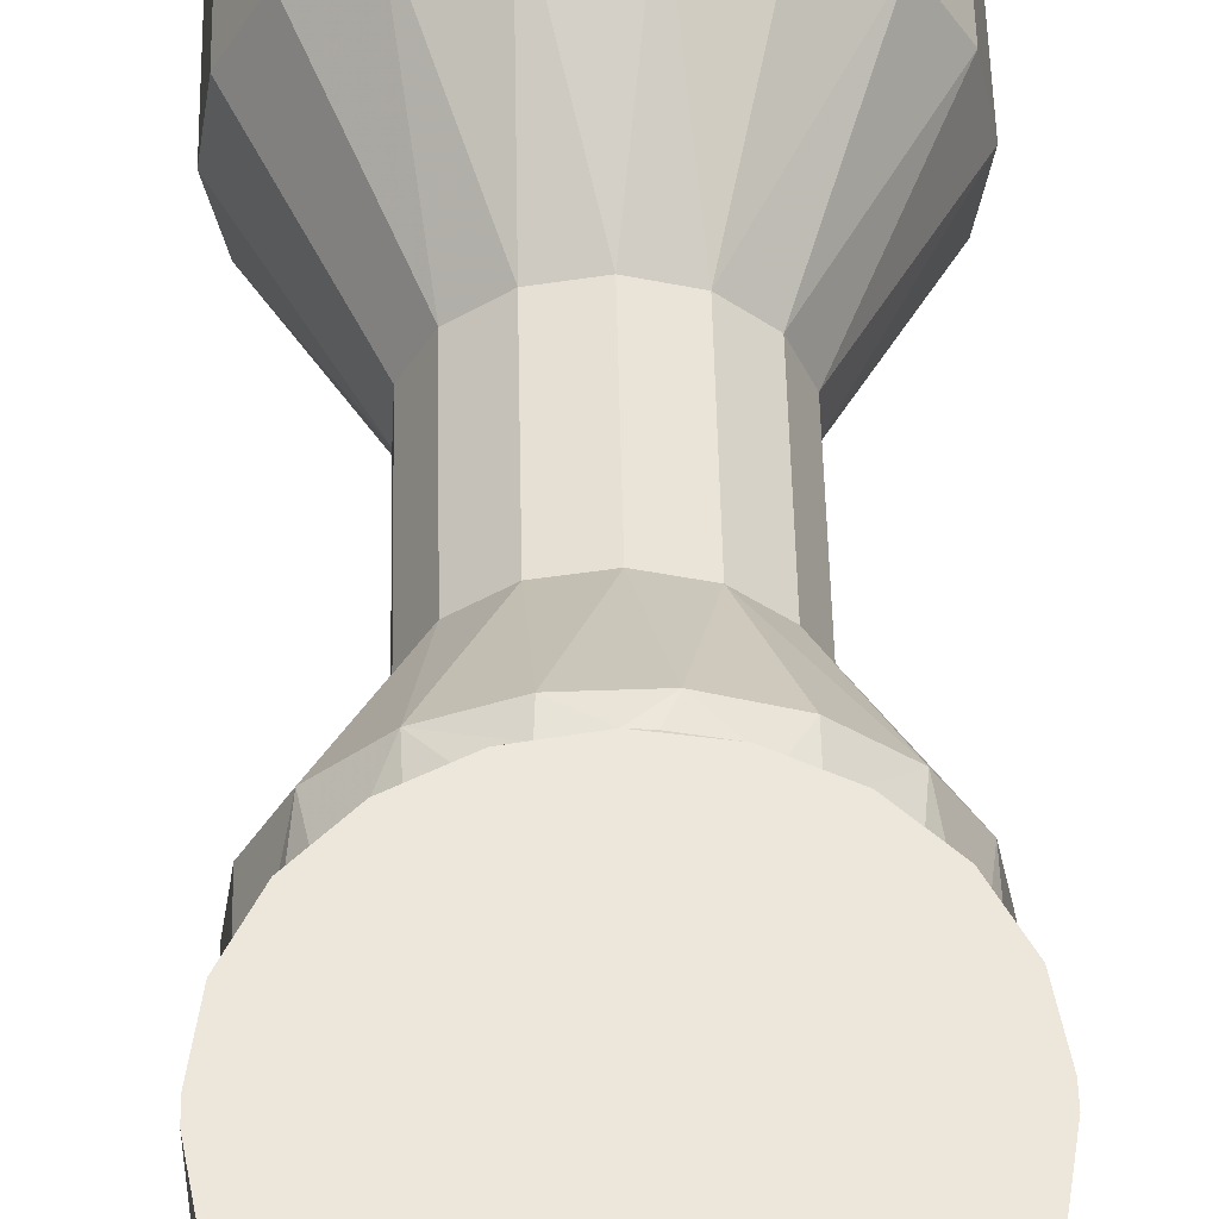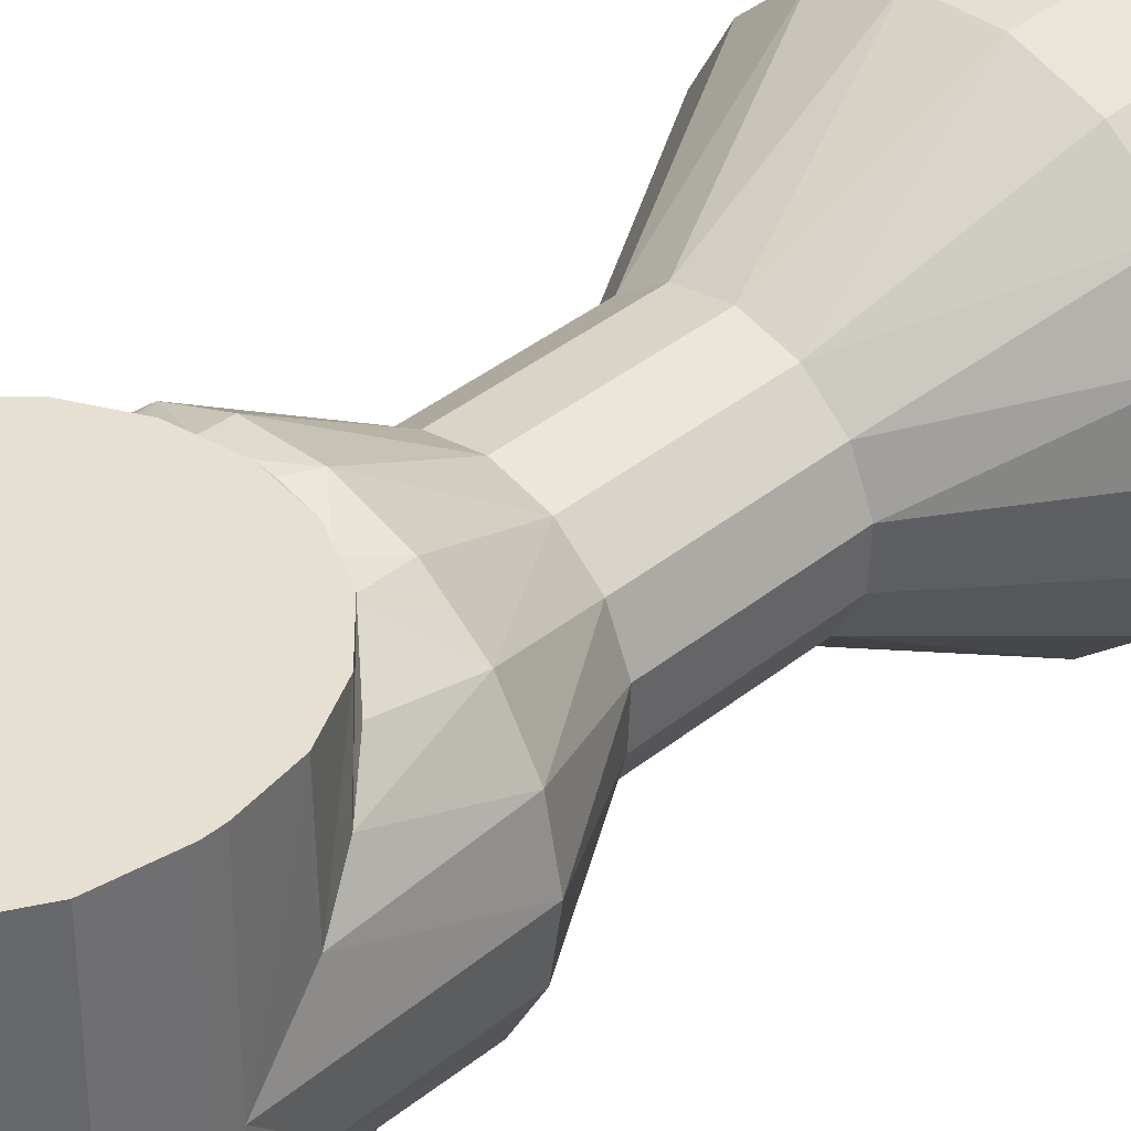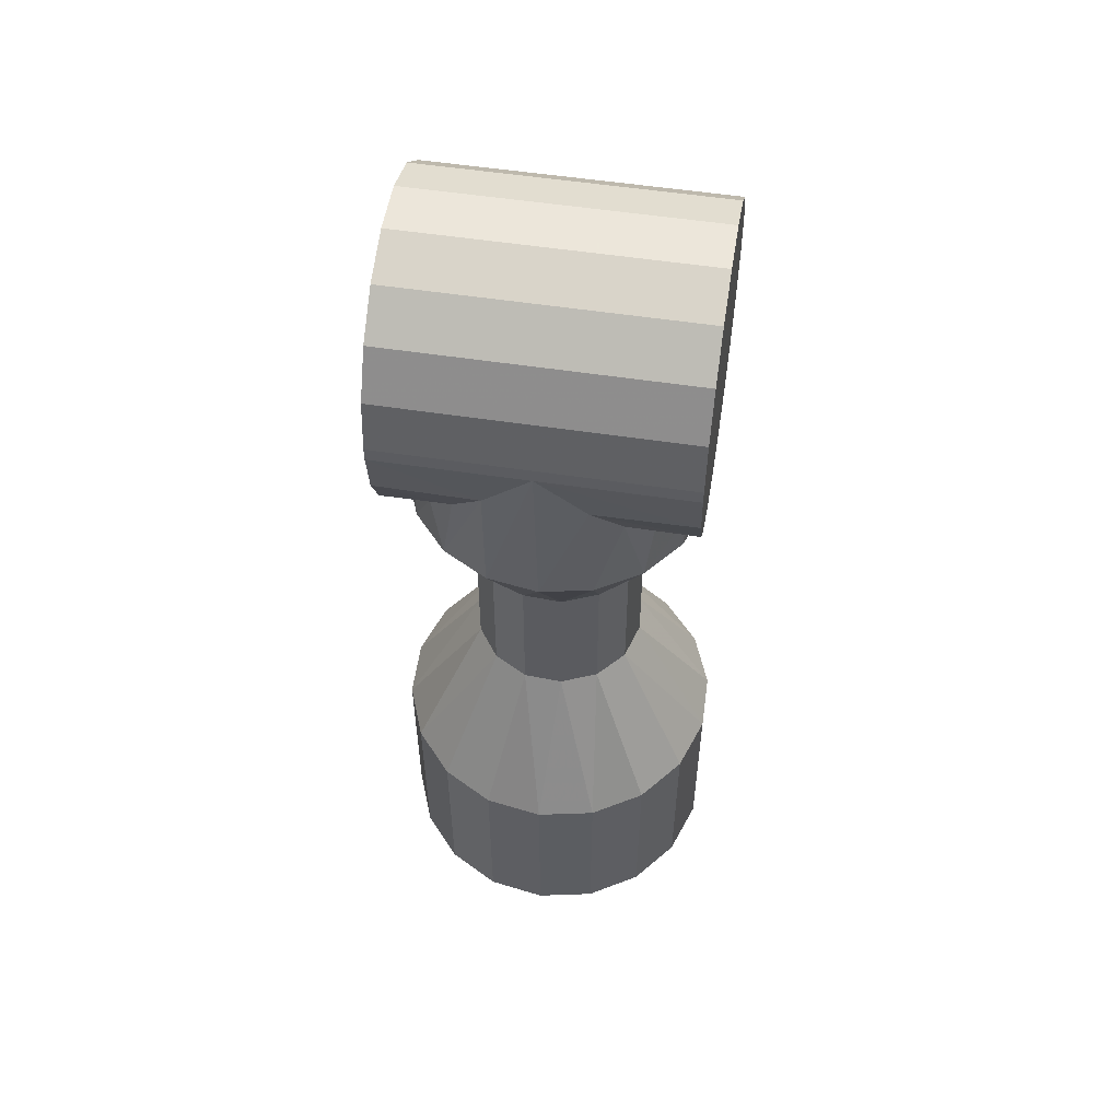
<metadata>
{"format":"obj","ext":"obj","renderer":"f3d","projection":"perspective","resolution":1024,"background":"white","views":[{"elev":51.4,"azim":178.8,"up":"+Z"},{"elev":38.3,"azim":-135.6,"up":"+Z"},{"elev":54.2,"azim":99.2,"up":"+Y"}]}
</metadata>
<code>
v -0 0.000628 0
v -0 -0 0
v 0.004992 -0.05214 -0.05276
v 0.01966 -0.04859 -0.04922
v 0.02541 -0.04588 -0.04651
v 0.03735 -0.03697 -0.0376
v 0.04482 -0.02765 -0.02828
v 0.05008 -0.01673 -0.01735
v 0.053 0.000628 0
v 0.053 0.000628 -0.053
v 0.05041 -0.01575 -0.053
v 0.04288 -0.03052 -0.053
v 0.03115 -0.04225 -0.053
v 0.01638 -0.04978 -0.053
v 0 -0.05237 -0.053
v 0.05008 -0.01673 0.01735
v 0.04482 -0.02765 0.02828
v 0.03735 -0.03697 0.0376
v 0.02716 -0.04489 0.04551
v 0.01945 -0.04868 0.0493
v 0.0108 -0.05126 0.05189
v -0 -0.05237 0.053
v 0.01638 -0.04978 0.053
v 0.03115 -0.04225 0.053
v 0.04288 -0.03052 0.053
v 0.05041 -0.01575 0.053
v 0.053 0.000628 0.053
v 0.053 0.000628 0
v 0.053 0.005628 0.053
v 0.053 0.000628 0.053
v 0.053 0.000628 0
v 0.053 0.000628 -0.053
v 0.053 0.005628 -0.053
v 0.01638 -0.04978 -0.053
v 0.03115 -0.04225 -0.053
v 0.04288 -0.03052 -0.053
v 0.05041 -0.01575 -0.053
v 0.053 0.000628 -0.053
v 0.053 0.005628 -0.053
v 0.0498 0.02375 -0.053
v 0.0406 0.0397 -0.053
v 0.0265 0.05153 -0.053
v 0.009203 0.05782 -0.053
v -0.009203 0.05782 -0.053
v -0.0265 0.05153 -0.053
v -0.0406 0.0397 -0.053
v -0.0498 0.02375 -0.053
v -0.053 0.005628 -0.053
v -0.053 0.000628 -0.053
v -0.05041 -0.01575 -0.053
v -0.04288 -0.03052 -0.053
v -0.03115 -0.04225 -0.053
v -0.01638 -0.04978 -0.053
v 0 -0.05237 -0.053
v -0.0498 0.02375 -0.053
v -0.0406 0.0397 -0.053
v -0.0265 0.05153 -0.053
v -0.009203 0.05782 -0.053
v 0.009203 0.05782 -0.053
v 0.0265 0.05153 -0.053
v 0.0406 0.0397 -0.053
v 0.0498 0.02375 -0.053
v 0.053 0.005628 -0.053
v 0.053 0.005628 0.053
v 0.0498 0.02375 0.053
v 0.0406 0.0397 0.053
v 0.0265 0.05153 0.053
v 0.009203 0.05782 0.053
v -0.009203 0.05782 0.053
v -0.0265 0.05153 0.053
v -0.0406 0.0397 0.053
v -0.0498 0.02375 0.053
v -0.053 0.005628 0.053
v -0.053 0.005628 -0.053
v 0.01638 -0.04978 0.053
v 0.03115 -0.04225 0.053
v 0.04288 -0.03052 0.053
v 0.05041 -0.01575 0.053
v 0.053 0.000628 0.053
v 0.053 0.005628 0.053
v 0.0498 0.02375 0.053
v 0.0406 0.0397 0.053
v 0.0265 0.05153 0.053
v 0.009203 0.05782 0.053
v -0.009203 0.05782 0.053
v -0.0265 0.05153 0.053
v -0.0406 0.0397 0.053
v -0.0498 0.02375 0.053
v -0.053 0.005628 0.053
v -0.053 0.000628 0.053
v -0.05041 -0.01575 0.053
v -0.04288 -0.03052 0.053
v -0.03115 -0.04225 0.053
v -0.01638 -0.04978 0.053
v -0 -0.05237 0.053
v -0.004992 -0.05214 0.05276
v -0.01966 -0.04859 0.04922
v -0.02541 -0.04588 0.04651
v -0.03735 -0.03697 0.0376
v -0.04482 -0.02765 0.02828
v -0.05008 -0.01673 0.01735
v -0.053 0.000628 0
v -0.053 0.000628 0.053
v -0.05041 -0.01575 0.053
v -0.04288 -0.03052 0.053
v -0.03115 -0.04225 0.053
v -0.01638 -0.04978 0.053
v -0 -0.05237 0.053
v -0.05008 -0.01673 -0.01735
v -0.04482 -0.02765 -0.02828
v -0.03735 -0.03697 -0.0376
v -0.02716 -0.04489 -0.04551
v -0.01945 -0.04868 -0.0493
v -0.0108 -0.05126 -0.05189
v 0 -0.05237 -0.053
v -0.01638 -0.04978 -0.053
v -0.03115 -0.04225 -0.053
v -0.04288 -0.03052 -0.053
v -0.05041 -0.01575 -0.053
v -0.053 0.000628 -0.053
v -0.053 0.000628 0
v -0.053 0.005628 -0.053
v -0.053 0.005628 0.053
v -0.053 0.000628 0.053
v -0.053 0.000628 0
v -0.053 0.000628 -0.053
v -0.0108 -0.05126 -0.05189
v -0.01945 -0.04868 -0.0493
v -0.02716 -0.04489 -0.04551
v -0.03735 -0.03697 -0.0376
v -0.04482 -0.02765 -0.02828
v -0.05008 -0.01673 -0.01735
v -0.053 0.000628 0
v -0.05008 -0.01673 0.01735
v -0.04482 -0.02765 0.02828
v -0.03735 -0.03697 0.0376
v -0.02541 -0.04588 0.04651
v -0.02541 -0.059 0.04651
v -0.03979 -0.059 0.03502
v -0.04936 -0.059 0.0193
v -0.05298 -0.059 0.001251
v -0.05022 -0.059 -0.01695
v -0.04139 -0.059 -0.0331
v -0.02758 -0.059 -0.04526
v -0.01043 -0.059 -0.05196
v 0.007969 -0.059 -0.0524
v 0.02541 -0.059 -0.04651
v 0.02541 -0.04588 -0.04651
v 0.01966 -0.04859 -0.04922
v 0.004992 -0.05214 -0.05276
v 0 -0.05237 -0.053
v 0.0108 -0.05126 0.05189
v 0.01945 -0.04868 0.0493
v 0.02716 -0.04489 0.04551
v 0.03735 -0.03697 0.0376
v 0.04482 -0.02765 0.02828
v 0.05008 -0.01673 0.01735
v 0.053 0.000628 0
v 0.05008 -0.01673 -0.01735
v 0.04482 -0.02765 -0.02828
v 0.03735 -0.03697 -0.0376
v 0.02541 -0.04588 -0.04651
v 0.02541 -0.059 -0.04651
v 0.03979 -0.059 -0.03502
v 0.04936 -0.059 -0.0193
v 0.05298 -0.059 -0.001251
v 0.05022 -0.059 0.01695
v 0.04139 -0.059 0.0331
v 0.02758 -0.059 0.04526
v 0.01043 -0.059 0.05196
v -0.007969 -0.059 0.0524
v -0.02541 -0.059 0.04651
v -0.02541 -0.04588 0.04651
v -0.01966 -0.04859 0.04922
v -0.004992 -0.05214 0.05276
v -0 -0.05237 0.053
v 0.02541 -0.059 -0.04651
v 0.007969 -0.059 -0.0524
v -0.01043 -0.059 -0.05196
v -0.02758 -0.059 -0.04526
v -0.04139 -0.059 -0.0331
v -0.05022 -0.059 -0.01695
v -0.05298 -0.059 0.001251
v -0.04936 -0.059 0.0193
v -0.03979 -0.059 0.03502
v -0.02541 -0.059 0.04651
v -0.01493 -0.09586 0.02733
v -0.02531 -0.09586 0.01815
v -0.03068 -0.09586 0.005368
v -0.02997 -0.09586 -0.008476
v -0.02333 -0.09586 -0.02064
v -0.01206 -0.09586 -0.02872
v 0.001594 -0.09586 -0.03111
v 0.01493 -0.09586 -0.02733
v -0.02541 -0.059 0.04651
v -0.007969 -0.059 0.0524
v 0.01043 -0.059 0.05196
v 0.02758 -0.059 0.04526
v 0.04139 -0.059 0.0331
v 0.05022 -0.059 0.01695
v 0.05298 -0.059 -0.001251
v 0.04936 -0.059 -0.0193
v 0.03979 -0.059 -0.03502
v 0.02541 -0.059 -0.04651
v 0.01493 -0.09586 -0.02733
v 0.02531 -0.09586 -0.01815
v 0.03068 -0.09586 -0.005368
v 0.02997 -0.09586 0.008476
v 0.02333 -0.09586 0.02064
v 0.01206 -0.09586 0.02872
v -0.001594 -0.09586 0.03111
v -0.01493 -0.09586 0.02733
v 0.01493 -0.09586 -0.02733
v 0.001594 -0.09586 -0.03111
v -0.01206 -0.09586 -0.02872
v -0.02333 -0.09586 -0.02064
v -0.02997 -0.09586 -0.008476
v -0.03068 -0.09586 0.005368
v -0.02531 -0.09586 0.01815
v -0.01493 -0.09586 0.02733
v -0.01493 -0.1484 0.02733
v -0.02531 -0.1484 0.01815
v -0.03068 -0.1484 0.005368
v -0.02997 -0.1484 -0.008476
v -0.02333 -0.1484 -0.02064
v -0.01206 -0.1484 -0.02872
v 0.001594 -0.1484 -0.03111
v 0.01493 -0.1484 -0.02733
v -0.01493 -0.09586 0.02733
v -0.001594 -0.09586 0.03111
v 0.01206 -0.09586 0.02872
v 0.02333 -0.09586 0.02064
v 0.02997 -0.09586 0.008476
v 0.03068 -0.09586 -0.005368
v 0.02531 -0.09586 -0.01815
v 0.01493 -0.09586 -0.02733
v 0.01493 -0.1484 -0.02733
v 0.02531 -0.1484 -0.01815
v 0.03068 -0.1484 -0.005368
v 0.02997 -0.1484 0.008476
v 0.02333 -0.1484 0.02064
v 0.01206 -0.1484 0.02872
v -0.001594 -0.1484 0.03111
v -0.01493 -0.1484 0.02733
v 0.01493 -0.1484 -0.02733
v 0.001594 -0.1484 -0.03111
v -0.01206 -0.1484 -0.02872
v -0.02333 -0.1484 -0.02064
v -0.02997 -0.1484 -0.008476
v -0.03068 -0.1484 0.005368
v -0.02531 -0.1484 0.01815
v -0.01493 -0.1484 0.02733
v -0.02876 -0.2004 0.05266
v -0.04504 -0.2004 0.03964
v -0.05588 -0.2004 0.02185
v -0.05998 -0.2004 0.001416
v -0.05685 -0.2004 -0.01919
v -0.04686 -0.2004 -0.03747
v -0.03122 -0.2004 -0.05124
v -0.01181 -0.2004 -0.05883
v 0.009022 -0.2004 -0.05932
v 0.02876 -0.2004 -0.05266
v -0.01493 -0.1484 0.02733
v -0.001594 -0.1484 0.03111
v 0.01206 -0.1484 0.02872
v 0.02333 -0.1484 0.02064
v 0.02997 -0.1484 0.008476
v 0.03068 -0.1484 -0.005368
v 0.02531 -0.1484 -0.01815
v 0.01493 -0.1484 -0.02733
v 0.02876 -0.2004 -0.05266
v 0.04504 -0.2004 -0.03964
v 0.05588 -0.2004 -0.02185
v 0.05998 -0.2004 -0.001416
v 0.05685 -0.2004 0.01919
v 0.04686 -0.2004 0.03747
v 0.03122 -0.2004 0.05124
v 0.01181 -0.2004 0.05883
v -0.009022 -0.2004 0.05932
v -0.02876 -0.2004 0.05266
v 0.02876 -0.2004 -0.05266
v 0.009022 -0.2004 -0.05932
v -0.01181 -0.2004 -0.05883
v -0.03122 -0.2004 -0.05124
v -0.04686 -0.2004 -0.03747
v -0.05685 -0.2004 -0.01919
v -0.05998 -0.2004 0.001416
v -0.05588 -0.2004 0.02185
v -0.04504 -0.2004 0.03964
v -0.02876 -0.2004 0.05266
v -0.02876 -0.2704 0.05266
v -0.04504 -0.2704 0.03964
v -0.05588 -0.2704 0.02185
v -0.05998 -0.2704 0.001416
v -0.05685 -0.2704 -0.01919
v -0.04686 -0.2704 -0.03747
v -0.03122 -0.2704 -0.05124
v -0.01181 -0.2704 -0.05883
v 0.009022 -0.2704 -0.05932
v 0.02876 -0.2704 -0.05266
v -0.02876 -0.2004 0.05266
v -0.009022 -0.2004 0.05932
v 0.01181 -0.2004 0.05883
v 0.03122 -0.2004 0.05124
v 0.04686 -0.2004 0.03747
v 0.05685 -0.2004 0.01919
v 0.05998 -0.2004 -0.001416
v 0.05588 -0.2004 -0.02185
v 0.04504 -0.2004 -0.03964
v 0.02876 -0.2004 -0.05266
v 0.02876 -0.2704 -0.05266
v 0.04504 -0.2704 -0.03964
v 0.05588 -0.2704 -0.02185
v 0.05998 -0.2704 -0.001416
v 0.05685 -0.2704 0.01919
v 0.04686 -0.2704 0.03747
v 0.03122 -0.2704 0.05124
v 0.01181 -0.2704 0.05883
v -0.009022 -0.2704 0.05932
v -0.02876 -0.2704 0.05266
v 0.02876 -0.2704 -0.05266
v 0.009022 -0.2704 -0.05932
v -0.01181 -0.2704 -0.05883
v -0.03122 -0.2704 -0.05124
v -0.04686 -0.2704 -0.03747
v -0.05685 -0.2704 -0.01919
v -0.05998 -0.2704 0.001416
v -0.05588 -0.2704 0.02185
v -0.04504 -0.2704 0.03964
v -0.02876 -0.2704 0.05266
v -0.02069 -0.285 0.03788
v -0.03361 -0.285 0.02708
v -0.04142 -0.285 0.01215
v -0.04292 -0.285 -0.004623
v -0.03788 -0.285 -0.02069
v -0.02708 -0.285 -0.03361
v -0.01215 -0.285 -0.04142
v 0.004623 -0.285 -0.04292
v 0.02069 -0.285 -0.03788
v -0.02876 -0.2704 0.05266
v -0.009022 -0.2704 0.05932
v 0.01181 -0.2704 0.05883
v 0.03122 -0.2704 0.05124
v 0.04686 -0.2704 0.03747
v 0.05685 -0.2704 0.01919
v 0.05998 -0.2704 -0.001416
v 0.05588 -0.2704 -0.02185
v 0.04504 -0.2704 -0.03964
v 0.02876 -0.2704 -0.05266
v 0.02069 -0.285 -0.03788
v 0.03361 -0.285 -0.02708
v 0.04142 -0.285 -0.01215
v 0.04292 -0.285 0.004623
v 0.03788 -0.285 0.02069
v 0.02708 -0.285 0.03361
v 0.01215 -0.285 0.04142
v -0.004623 -0.285 0.04292
v -0.02069 -0.285 0.03788
v 0.02519 -0.285 -0.01806
v 0.03054 -0.285 -0.005342
v 0.02983 -0.285 0.008436
v 0.02322 -0.285 0.02054
v 0.012 -0.285 0.02858
v -0.001587 -0.285 0.03096
v -0.01486 -0.285 0.02721
v -0.02519 -0.285 0.01806
v -0.03054 -0.285 0.005342
v -0.02983 -0.285 -0.008436
v -0.02322 -0.285 -0.02054
v -0.012 -0.285 -0.02858
v 0.001587 -0.285 -0.03096
v 0.01486 -0.285 -0.02721
v 0.004623 -0.285 -0.04292
v -0.01215 -0.285 -0.04142
v -0.02708 -0.285 -0.03361
v -0.03788 -0.285 -0.02069
v -0.04292 -0.285 -0.004623
v -0.04142 -0.285 0.01215
v -0.03361 -0.285 0.02708
v -0.02069 -0.285 0.03788
v -0.004623 -0.285 0.04292
v 0.01215 -0.285 0.04142
v 0.02708 -0.285 0.03361
v 0.03788 -0.285 0.02069
v 0.04292 -0.285 0.004623
v 0.04142 -0.285 -0.01215
v 0.03361 -0.285 -0.02708
v 0.02069 -0.285 -0.03788
v 0 -0 -0
v 0 -0 0.053
v 0 -0 -0.053
f 13 5 14
f 5 4 14
f 4 3 14
f 10 9 11
f 9 8 11
f 11 8 12
f 8 7 12
f 12 7 13
f 7 6 13
f 13 6 5
f 14 3 15
f 23 20 24
f 20 19 24
f 24 19 18
f 24 18 25
f 18 17 25
f 25 17 26
f 17 16 26
f 26 16 27
f 16 28 27
f 22 21 23
f 21 20 23
f 32 33 31
f 33 29 31
f 31 29 30
f 44 43 45
f 43 42 45
f 45 42 46
f 42 41 46
f 46 41 47
f 41 40 47
f 47 40 48
f 40 39 48
f 48 39 49
f 39 38 49
f 49 38 50
f 38 37 50
f 50 37 51
f 37 36 51
f 51 36 52
f 36 35 52
f 52 35 53
f 35 34 53
f 53 34 54
f 64 63 65
f 63 62 65
f 65 62 66
f 62 61 66
f 66 61 67
f 61 60 67
f 67 60 68
f 60 59 68
f 68 59 69
f 59 58 69
f 69 58 70
f 58 57 70
f 70 57 71
f 57 56 71
f 71 56 72
f 56 55 72
f 72 55 73
f 55 74 73
f 84 85 83
f 85 86 83
f 83 86 82
f 86 87 82
f 82 87 81
f 87 88 81
f 81 88 80
f 88 89 80
f 80 89 79
f 89 90 79
f 79 90 78
f 90 91 78
f 78 91 77
f 91 92 77
f 77 92 76
f 92 93 76
f 93 75 76
f 94 75 93
f 75 94 95
f 103 102 104
f 102 101 104
f 104 101 105
f 101 100 105
f 105 100 106
f 100 99 106
f 106 99 98
f 106 98 107
f 98 97 107
f 97 96 107
f 107 96 108
f 120 109 121
f 119 109 120
f 109 119 110
f 119 118 110
f 110 118 111
f 118 117 111
f 111 117 112
f 112 117 113
f 117 116 113
f 113 116 114
f 115 114 116
f 122 126 123
f 126 125 123
f 123 125 124
f 148 147 149
f 147 146 149
f 149 146 150
f 150 146 151
f 146 145 151
f 145 127 151
f 131 143 132
f 143 142 132
f 132 142 133
f 142 141 133
f 133 141 134
f 141 140 134
f 134 140 135
f 140 139 135
f 135 139 136
f 138 137 139
f 137 136 139
f 144 143 130
f 144 130 129
f 144 129 128
f 128 127 144
f 144 127 145
f 130 143 131
f 173 172 174
f 172 171 174
f 174 171 175
f 175 171 176
f 171 170 176
f 170 152 176
f 156 168 157
f 168 167 157
f 157 167 158
f 167 166 158
f 158 166 159
f 166 165 159
f 159 165 160
f 165 164 160
f 160 164 161
f 163 162 164
f 162 161 164
f 169 168 155
f 169 155 154
f 169 154 153
f 153 152 169
f 169 152 170
f 155 168 156
f 187 186 185
f 187 185 188
f 194 193 178
f 178 177 194
f 193 179 178
f 192 180 179
f 192 179 193
f 191 181 180
f 191 180 192
f 190 183 182
f 190 182 191
f 191 182 181
f 189 184 183
f 189 183 190
f 188 185 184
f 188 184 189
f 205 204 203
f 205 203 206
f 212 211 196
f 196 195 212
f 211 197 196
f 210 198 197
f 210 197 211
f 209 199 198
f 209 198 210
f 208 201 200
f 208 200 209
f 209 200 199
f 207 202 201
f 207 201 208
f 206 203 202
f 206 202 207
f 213 228 214
f 228 227 214
f 214 227 215
f 227 226 215
f 215 226 216
f 226 225 216
f 216 225 217
f 225 224 217
f 217 224 218
f 224 223 218
f 218 223 219
f 223 222 219
f 219 222 220
f 222 221 220
f 229 244 230
f 244 243 230
f 230 243 231
f 243 242 231
f 231 242 232
f 242 241 232
f 232 241 233
f 241 240 233
f 233 240 234
f 240 239 234
f 234 239 235
f 239 238 235
f 235 238 236
f 238 237 236
f 252 251 254
f 252 254 253
f 245 262 261
f 245 261 246
f 251 255 254
f 250 256 255
f 250 255 251
f 249 257 256
f 249 256 250
f 248 259 258
f 248 258 249
f 249 258 257
f 247 260 259
f 247 259 248
f 246 261 260
f 246 260 247
f 270 269 272
f 270 272 271
f 263 280 279
f 263 279 264
f 269 273 272
f 268 274 273
f 268 273 269
f 267 275 274
f 267 274 268
f 266 277 276
f 266 276 267
f 267 276 275
f 265 278 277
f 265 277 266
f 264 279 278
f 264 278 265
f 281 300 282
f 300 299 282
f 282 299 283
f 299 298 283
f 283 298 284
f 298 297 284
f 284 297 285
f 297 296 285
f 285 296 286
f 296 295 286
f 286 295 287
f 295 294 287
f 287 294 288
f 294 293 288
f 288 293 289
f 293 292 289
f 289 292 290
f 292 291 290
f 301 320 302
f 320 319 302
f 302 319 303
f 319 318 303
f 303 318 304
f 318 317 304
f 304 317 305
f 317 316 305
f 305 316 306
f 316 315 306
f 306 315 307
f 315 314 307
f 307 314 308
f 314 313 308
f 308 313 309
f 313 312 309
f 309 312 310
f 312 311 310
f 331 330 329
f 331 329 332
f 339 338 322
f 322 321 339
f 338 323 322
f 337 324 323
f 337 323 338
f 336 325 324
f 336 324 337
f 335 326 325
f 335 325 336
f 334 327 326
f 334 326 335
f 333 328 327
f 333 327 334
f 332 329 328
f 332 328 333
f 350 349 348
f 350 348 351
f 358 357 341
f 341 340 358
f 357 342 341
f 356 343 342
f 356 342 357
f 355 344 343
f 355 343 356
f 354 345 344
f 354 344 355
f 353 346 345
f 353 345 354
f 352 347 346
f 352 346 353
f 351 348 347
f 351 347 352
f 381 380 382
f 380 364 382
f 382 364 383
f 364 363 383
f 383 363 384
f 363 362 384
f 384 362 385
f 362 361 385
f 385 361 360
f 374 373 375
f 373 370 375
f 375 370 376
f 370 369 376
f 376 369 377
f 369 368 377
f 377 368 378
f 368 367 378
f 378 367 366
f 385 360 386
f 360 359 386
f 386 359 387
f 359 372 387
f 387 372 388
f 372 371 388
f 388 371 373
f 371 370 373
f 378 366 379
f 366 365 379
f 379 365 380
f 365 364 380

</code>
